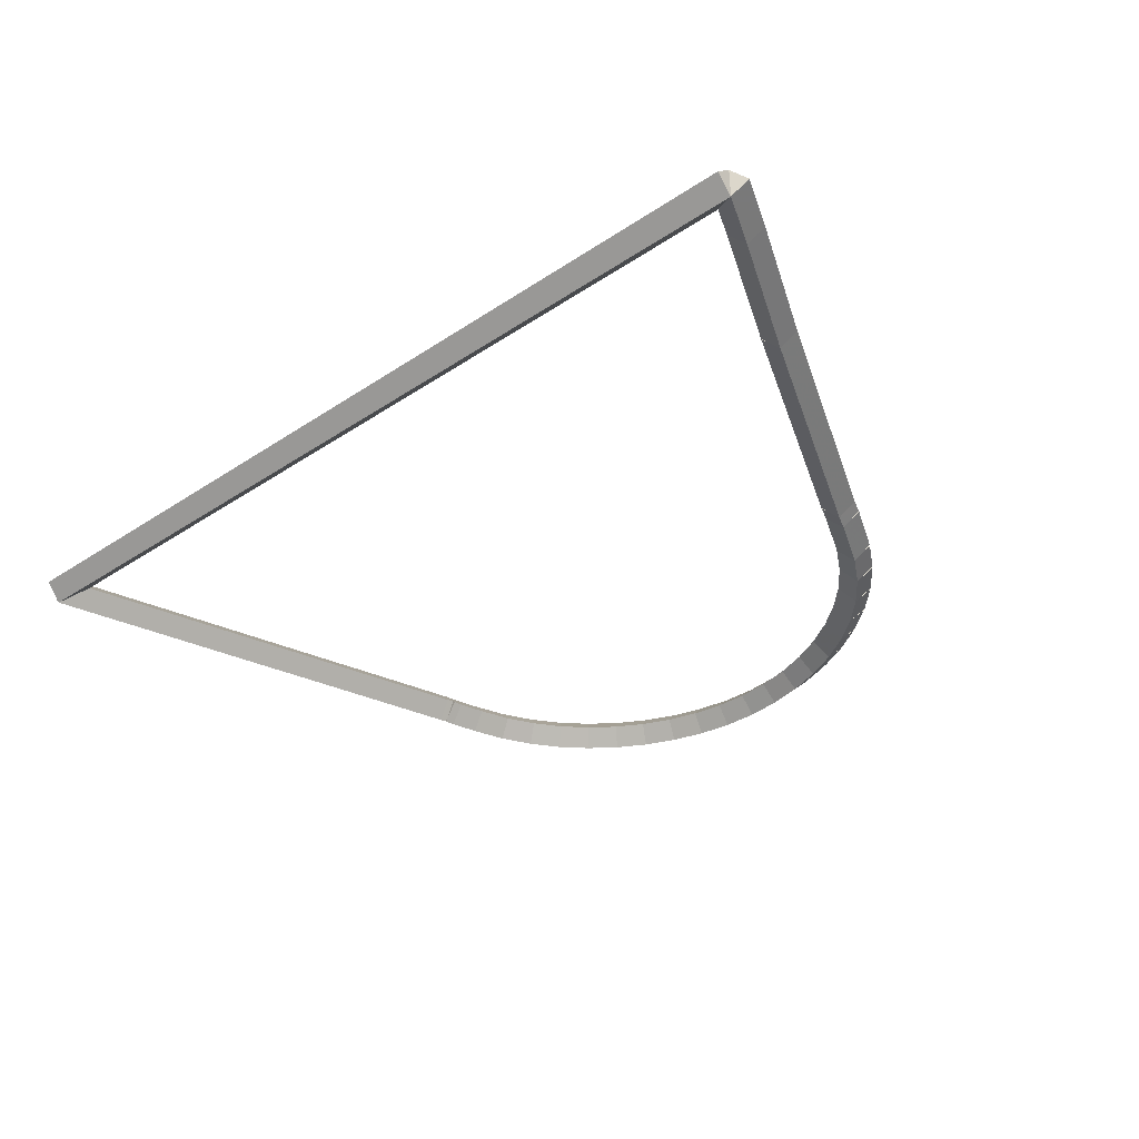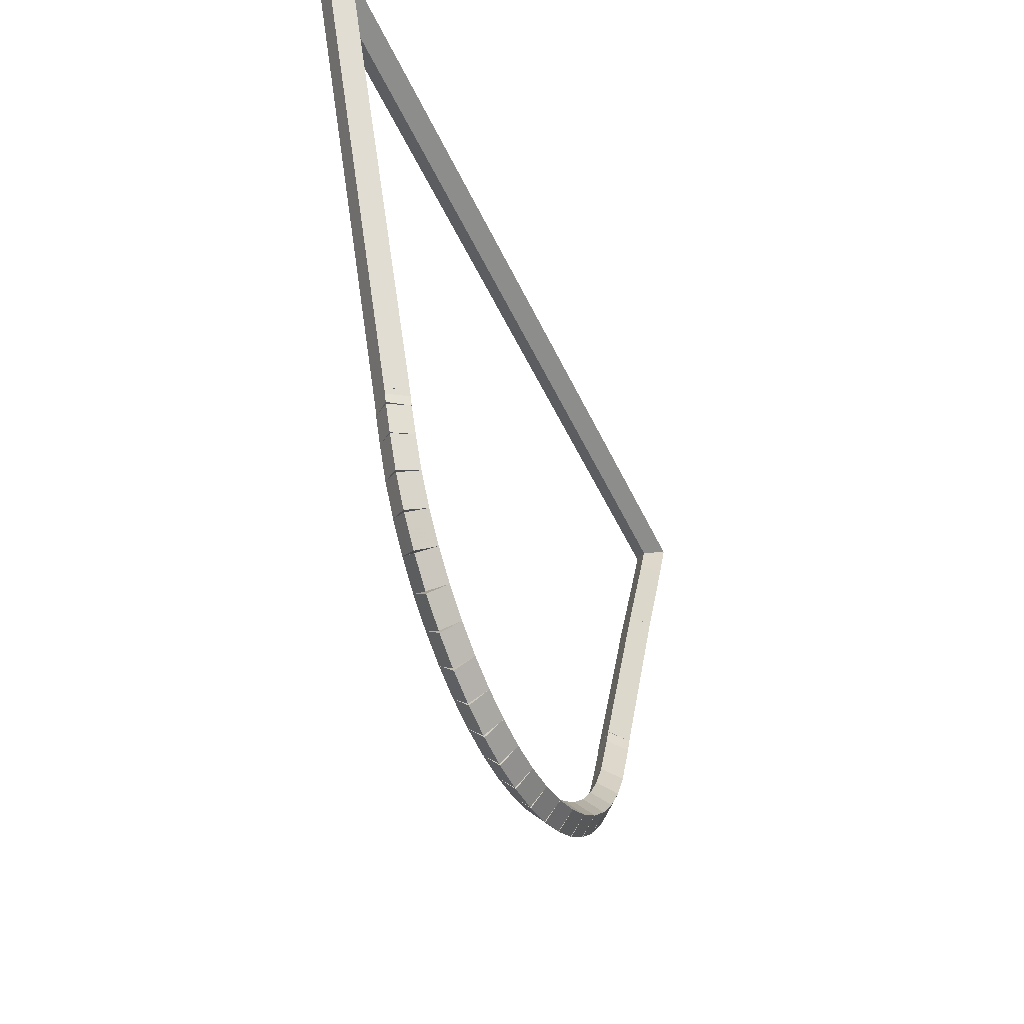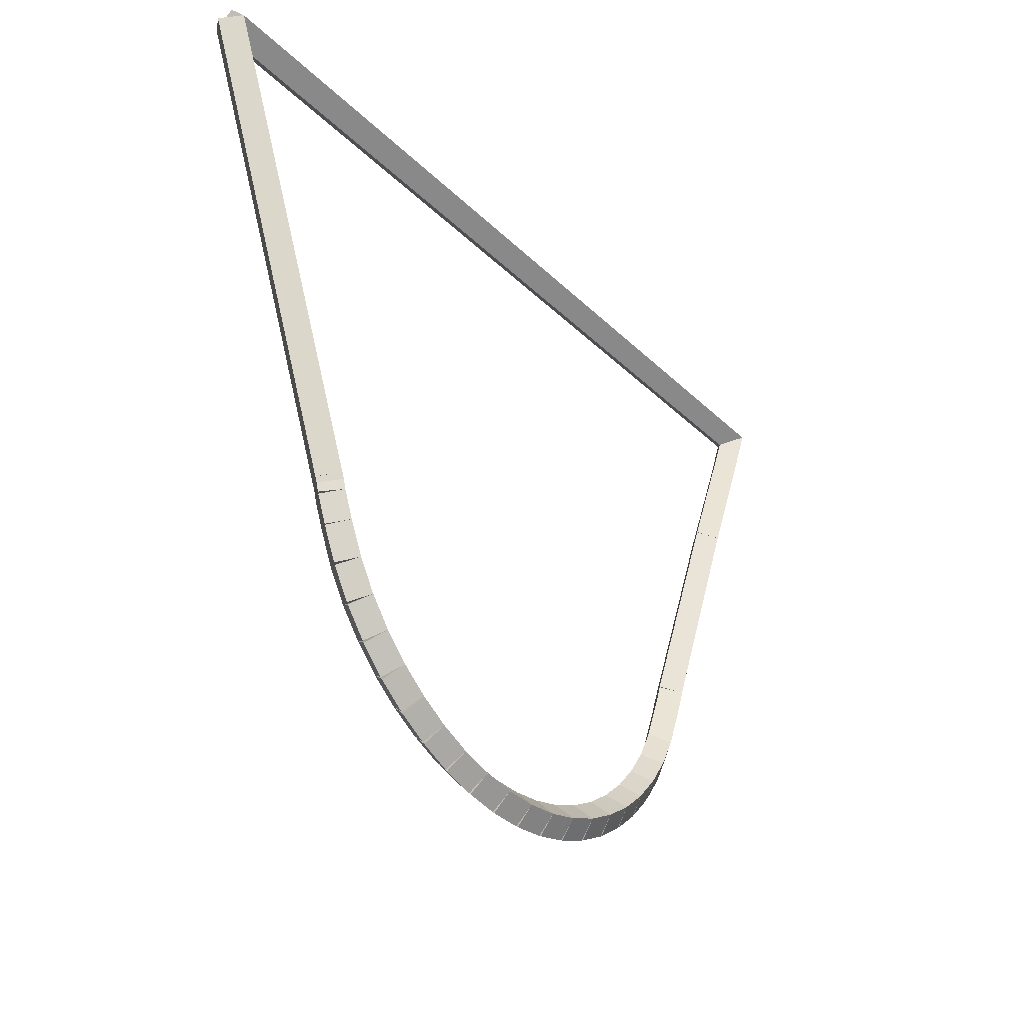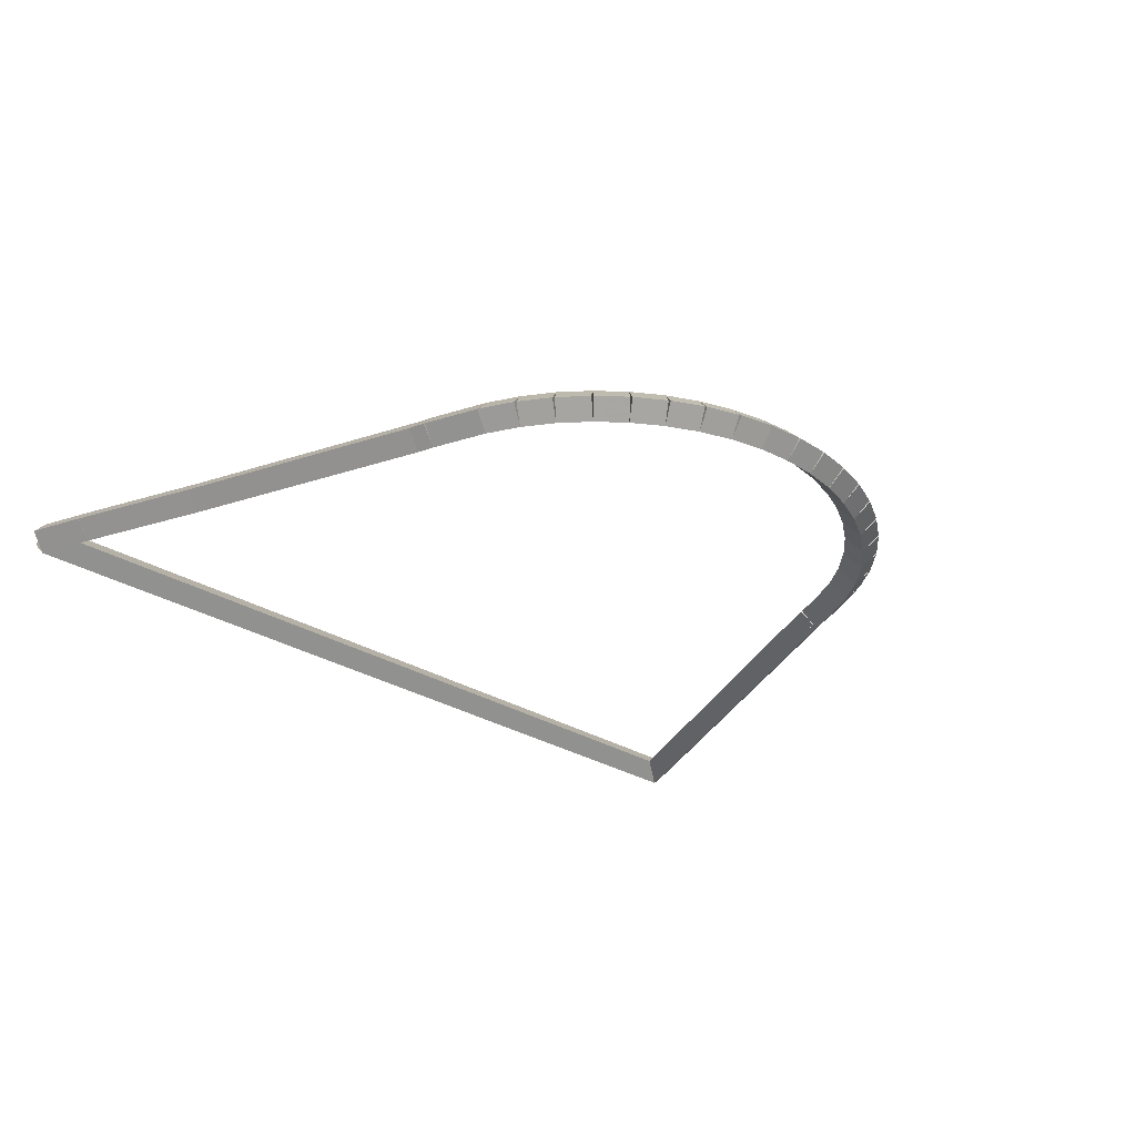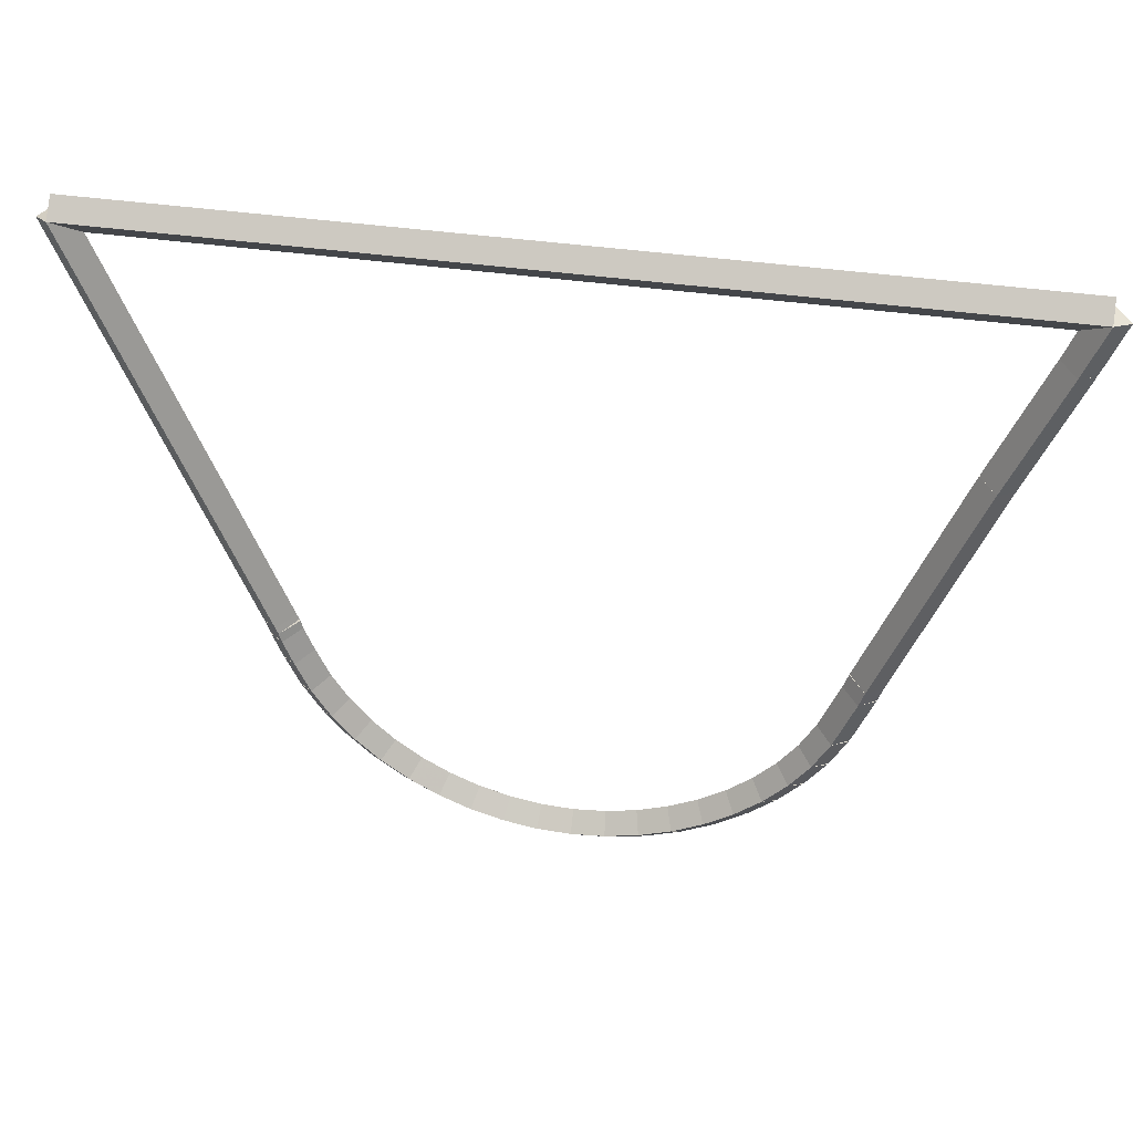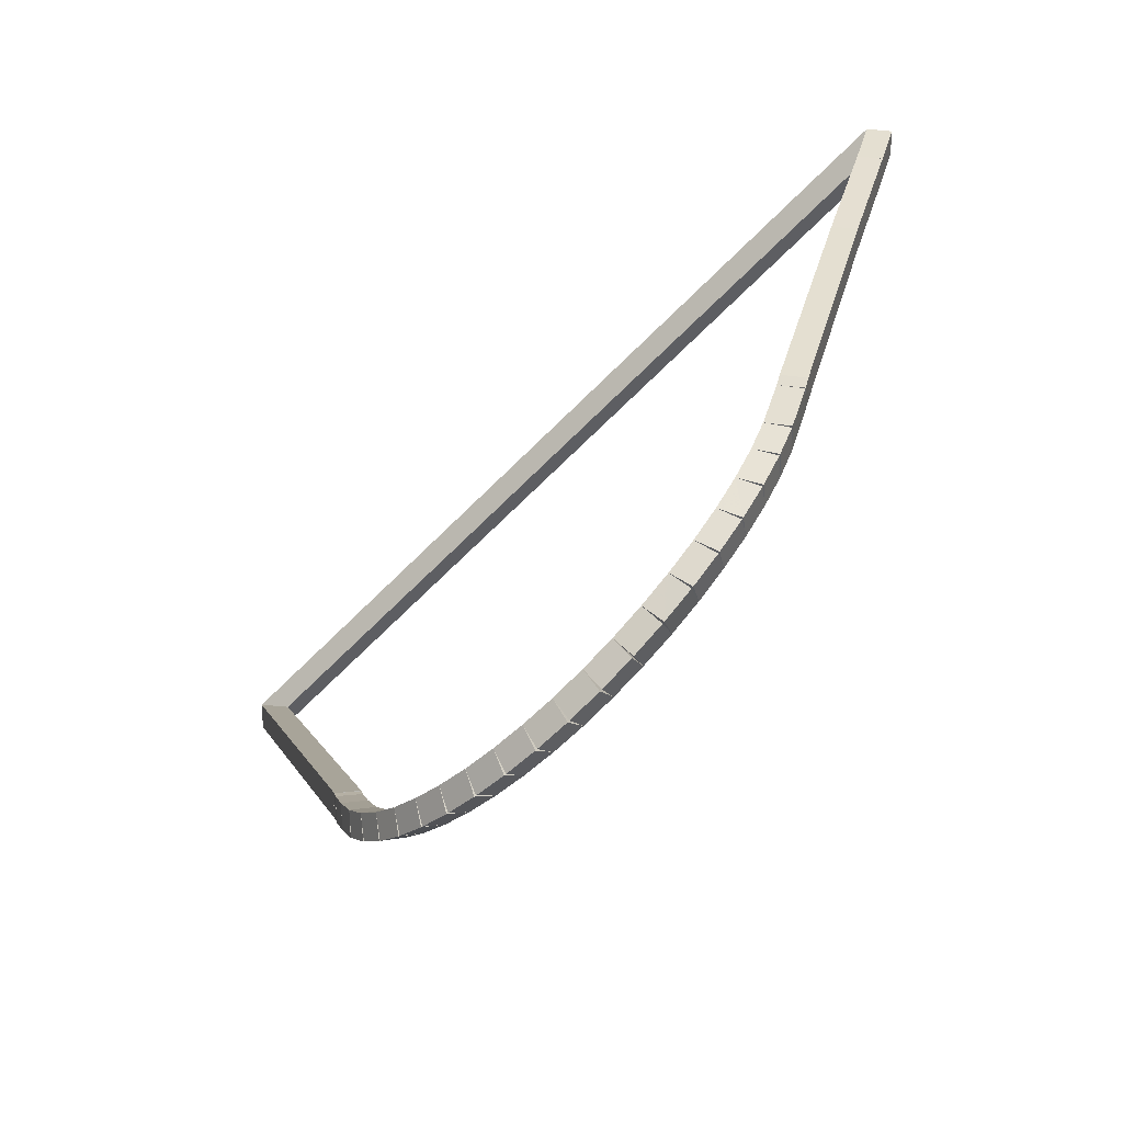
<metadata>
{"format":"obj","ext":"obj","renderer":"f3d","projection":"perspective","resolution":1024,"background":"white","views":[{"elev":-39.1,"azim":-140.5,"up":"+Z"},{"elev":-44.0,"azim":112.7,"up":"+Y"},{"elev":-31.8,"azim":126.7,"up":"+Y"},{"elev":-29.2,"azim":-42.4,"up":"+Z"},{"elev":38.5,"azim":-169.5,"up":"+Y"},{"elev":-67.3,"azim":-134.8,"up":"+Y"}]}
</metadata>
<code>
g base_node_326_257_0
v -47.57 7.112 36.68
v -47.55 7.21 36.58
v -47.57 7.112 36.48
v -47.59 7.014 36.58
v -47.38 7.07 36.68
v -47.36 7.168 36.58
v -47.38 7.07 36.48
v -47.4 6.973 36.58
f 1 2 3 4
f 6 2 1 5
f 5 1 4 8
f 6 5 8 7
f 8 4 3 7
f 7 3 2 6
g base_node_326_257_0
v -47.75 7.176 36.68
v -47.72 7.27 36.58
v -47.75 7.176 36.48
v -47.79 7.081 36.58
v -47.57 7.112 36.68
v -47.54 7.206 36.58
v -47.57 7.112 36.48
v -47.6 7.017 36.58
f 9 10 11 12
f 14 10 9 13
f 13 9 12 16
f 14 13 16 15
f 16 12 11 15
f 15 11 10 14
g base_node_326_257_0
v -47.93 7.262 36.68
v -47.89 7.352 36.58
v -47.93 7.262 36.48
v -47.97 7.172 36.58
v -47.75 7.176 36.68
v -47.71 7.266 36.58
v -47.75 7.176 36.48
v -47.8 7.086 36.58
f 17 18 19 20
f 22 18 17 21
f 21 17 20 24
f 22 21 24 23
f 24 20 19 23
f 23 19 18 22
g base_node_326_257_0
v -48.1 7.368 36.68
v -48.04 7.452 36.58
v -48.1 7.368 36.48
v -48.15 7.283 36.58
v -47.93 7.262 36.68
v -47.88 7.346 36.58
v -47.93 7.262 36.48
v -47.98 7.177 36.58
f 25 26 27 28
f 30 26 25 29
f 29 25 28 32
f 30 29 32 31
f 32 28 27 31
f 31 27 26 30
g base_node_326_257_0
v -48.25 7.493 36.68
v -48.18 7.57 36.58
v -48.25 7.493 36.48
v -48.31 7.416 36.58
v -48.1 7.368 36.68
v -48.03 7.445 36.58
v -48.1 7.368 36.48
v -48.16 7.291 36.58
f 33 34 35 36
f 38 34 33 37
f 37 33 36 40
f 38 37 40 39
f 40 36 35 39
f 39 35 34 38
g base_node_326_257_0
v -48.38 7.636 36.68
v -48.31 7.705 36.58
v -48.38 7.636 36.48
v -48.46 7.567 36.58
v -48.25 7.493 36.68
v -48.17 7.562 36.58
v -48.25 7.493 36.48
v -48.32 7.424 36.58
f 41 42 43 44
f 46 42 41 45
f 45 41 44 48
f 46 45 48 47
f 48 44 43 47
f 47 43 42 46
g base_node_326_257_0
v -48.5 7.795 36.68
v -48.42 7.854 36.58
v -48.5 7.795 36.48
v -48.58 7.736 36.58
v -48.38 7.636 36.68
v -48.3 7.695 36.58
v -48.38 7.636 36.48
v -48.46 7.577 36.58
f 49 50 51 52
f 54 50 49 53
f 53 49 52 56
f 54 53 56 55
f 56 52 51 55
f 55 51 50 54
g base_node_326_257_0
v -48.6 7.97 36.68
v -48.51 8.018 36.58
v -48.6 7.97 36.48
v -48.68 7.922 36.58
v -48.5 7.795 36.68
v -48.41 7.843 36.58
v -48.5 7.795 36.48
v -48.59 7.747 36.58
f 57 58 59 60
f 62 58 57 61
f 61 57 60 64
f 62 61 64 63
f 64 60 59 63
f 63 59 58 62
g base_node_326_257_0
v -48.72 8.271 36.68
v -48.62 8.308 36.58
v -48.72 8.271 36.48
v -48.81 8.234 36.58
v -48.6 7.97 36.68
v -48.5 8.007 36.58
v -48.6 7.97 36.48
v -48.69 7.933 36.58
f 65 66 67 68
f 70 66 65 69
f 69 65 68 72
f 70 69 72 71
f 72 68 67 71
f 71 67 66 70
g base_node_326_257_0
v -48.75 8.362 36.68
v -48.65 8.394 36.58
v -48.75 8.362 36.48
v -48.84 8.331 36.58
v -48.72 8.271 36.68
v -48.62 8.303 36.58
v -48.72 8.271 36.48
v -48.81 8.239 36.58
f 73 74 75 76
f 78 74 73 77
f 77 73 76 80
f 78 77 80 79
f 80 76 75 79
f 79 75 74 78
g base_node_326_257_0
v -49.28 9.728 36.68
v -49.19 9.764 36.58
v -49.28 9.728 36.48
v -49.38 9.691 36.58
v -48.75 8.362 36.68
v -48.65 8.399 36.58
v -48.75 8.362 36.48
v -48.84 8.326 36.58
f 81 82 83 84
f 86 82 81 85
f 85 81 84 88
f 86 85 88 87
f 88 84 83 87
f 87 83 82 86
g base_node_326_257_0
v -49.58 10.45 36.68
v -49.49 10.48 36.58
v -49.58 10.45 36.48
v -49.67 10.41 36.58
v -49.28 9.728 36.68
v -49.19 9.766 36.58
v -49.28 9.728 36.48
v -49.37 9.69 36.58
f 89 90 91 92
f 94 90 89 93
f 93 89 92 96
f 94 93 96 95
f 96 92 91 95
f 95 91 90 94
g base_node_326_257_0
v -49.7 10.75 36.68
v -49.61 10.79 36.58
v -49.7 10.75 36.48
v -49.79 10.71 36.58
v -49.58 10.45 36.68
v -49.49 10.48 36.58
v -49.58 10.45 36.48
v -49.67 10.41 36.58
f 97 98 99 100
f 102 98 97 101
f 101 97 100 104
f 102 101 104 103
f 104 100 99 103
f 103 99 98 102
g base_node_326_257_0
v -44.58 10.75 36.68
v -44.58 10.65 36.58
v -44.58 10.75 36.48
v -44.58 10.85 36.58
v -49.7 10.75 36.68
v -49.7 10.65 36.58
v -49.7 10.75 36.48
v -49.7 10.85 36.58
f 105 106 107 108
f 110 106 105 109
f 109 105 108 112
f 110 109 112 111
f 112 108 107 111
f 111 107 106 110
g base_node_326_257_0
v -45.55 8.319 36.68
v -45.64 8.356 36.58
v -45.55 8.319 36.48
v -45.46 8.282 36.58
v -44.58 10.75 36.68
v -44.67 10.79 36.58
v -44.58 10.75 36.48
v -44.49 10.72 36.58
f 113 114 115 116
f 118 114 113 117
f 117 113 116 120
f 118 117 120 119
f 120 116 115 119
f 119 115 114 118
g base_node_326_257_0
v -45.57 8.283 36.68
v -45.66 8.321 36.58
v -45.57 8.283 36.48
v -45.47 8.245 36.58
v -45.55 8.319 36.68
v -45.64 8.357 36.58
v -45.55 8.319 36.48
v -45.46 8.281 36.58
f 121 122 123 124
f 126 122 121 125
f 125 121 124 128
f 126 125 128 127
f 128 124 123 127
f 127 123 122 126
g base_node_326_257_0
v -45.58 8.229 36.68
v -45.68 8.256 36.58
v -45.58 8.229 36.48
v -45.48 8.203 36.58
v -45.57 8.283 36.68
v -45.66 8.31 36.58
v -45.57 8.283 36.48
v -45.47 8.257 36.58
f 129 130 131 132
f 134 130 129 133
f 133 129 132 136
f 134 133 136 135
f 136 132 131 135
f 135 131 130 134
g base_node_326_257_0
v -45.64 8.078 36.68
v -45.73 8.115 36.58
v -45.64 8.078 36.48
v -45.55 8.041 36.58
v -45.58 8.229 36.68
v -45.67 8.266 36.58
v -45.58 8.229 36.48
v -45.49 8.193 36.58
f 137 138 139 140
f 142 138 137 141
f 141 137 140 144
f 142 141 144 143
f 144 140 139 143
f 143 139 138 142
g base_node_326_257_0
v -45.72 7.895 36.68
v -45.81 7.937 36.58
v -45.72 7.895 36.48
v -45.63 7.854 36.58
v -45.64 8.078 36.68
v -45.73 8.12 36.58
v -45.64 8.078 36.48
v -45.55 8.037 36.58
f 145 146 147 148
f 150 146 145 149
f 149 145 148 152
f 150 149 152 151
f 152 148 147 151
f 151 147 146 150
g base_node_326_257_0
v -45.83 7.727 36.68
v -45.91 7.78 36.58
v -45.83 7.727 36.48
v -45.74 7.674 36.58
v -45.72 7.895 36.68
v -45.81 7.948 36.58
v -45.72 7.895 36.48
v -45.64 7.842 36.58
f 153 154 155 156
f 158 154 153 157
f 157 153 156 160
f 158 157 160 159
f 160 156 155 159
f 159 155 154 158
g base_node_326_257_0
v -45.95 7.574 36.68
v -46.03 7.637 36.58
v -45.95 7.574 36.48
v -45.88 7.511 36.58
v -45.83 7.727 36.68
v -45.91 7.79 36.58
v -45.83 7.727 36.48
v -45.75 7.663 36.58
f 161 162 163 164
f 166 162 161 165
f 165 161 164 168
f 166 165 168 167
f 168 164 163 167
f 167 163 162 166
g base_node_326_257_0
v -46.1 7.438 36.68
v -46.17 7.511 36.58
v -46.1 7.438 36.48
v -46.03 7.366 36.58
v -45.95 7.574 36.68
v -46.02 7.646 36.58
v -45.95 7.574 36.48
v -45.88 7.501 36.58
f 169 170 171 172
f 174 170 169 173
f 173 169 172 176
f 174 173 176 175
f 176 172 171 175
f 175 171 170 174
g base_node_326_257_0
v -46.25 7.321 36.68
v -46.31 7.401 36.58
v -46.25 7.321 36.48
v -46.19 7.241 36.58
v -46.1 7.438 36.68
v -46.16 7.519 36.58
v -46.1 7.438 36.48
v -46.04 7.358 36.58
f 177 178 179 180
f 182 178 177 181
f 181 177 180 184
f 182 181 184 183
f 184 180 179 183
f 183 179 178 182
g base_node_326_257_0
v -46.43 7.223 36.68
v -46.47 7.31 36.58
v -46.43 7.223 36.48
v -46.38 7.137 36.58
v -46.25 7.321 36.68
v -46.3 7.408 36.58
v -46.25 7.321 36.48
v -46.2 7.234 36.58
f 185 186 187 188
f 190 186 185 189
f 189 185 188 192
f 190 189 192 191
f 192 188 187 191
f 191 187 186 190
g base_node_326_257_0
v -46.61 7.146 36.68
v -46.64 7.239 36.58
v -46.61 7.146 36.48
v -46.57 7.054 36.58
v -46.43 7.223 36.68
v -46.46 7.315 36.58
v -46.43 7.223 36.48
v -46.39 7.131 36.58
f 193 194 195 196
f 198 194 193 197
f 197 193 196 200
f 198 197 200 199
f 200 196 195 199
f 199 195 194 198
g base_node_326_257_0
v -46.79 7.092 36.68
v -46.82 7.188 36.58
v -46.79 7.092 36.48
v -46.77 6.996 36.58
v -46.61 7.146 36.68
v -46.63 7.242 36.58
v -46.61 7.146 36.48
v -46.58 7.05 36.58
f 201 202 203 204
f 206 202 201 205
f 205 201 204 208
f 206 205 208 207
f 208 204 203 207
f 207 203 202 206
g base_node_326_257_0
v -46.99 7.06 36.68
v -47 7.159 36.58
v -46.99 7.06 36.48
v -46.97 6.961 36.58
v -46.79 7.092 36.68
v -46.81 7.19 36.58
v -46.79 7.092 36.48
v -46.78 6.993 36.58
f 209 210 211 212
f 214 210 209 213
f 213 209 212 216
f 214 213 216 215
f 216 212 211 215
f 215 211 210 214
g base_node_326_257_0
v -47.18 7.053 36.68
v -47.19 7.153 36.58
v -47.18 7.053 36.48
v -47.18 6.953 36.58
v -46.99 7.06 36.68
v -46.99 7.16 36.58
v -46.99 7.06 36.48
v -46.98 6.96 36.58
f 217 218 219 220
f 222 218 217 221
f 221 217 220 224
f 222 221 224 223
f 224 220 219 223
f 223 219 218 222
g base_node_326_257_0
v -47.38 7.07 36.68
v -47.37 7.17 36.58
v -47.38 7.07 36.48
v -47.39 6.971 36.58
v -47.18 7.053 36.68
v -47.17 7.152 36.58
v -47.18 7.053 36.48
v -47.19 6.953 36.58
f 225 226 227 228
f 230 226 225 229
f 229 225 228 232
f 230 229 232 231
f 232 228 227 231
f 231 227 226 230

</code>
